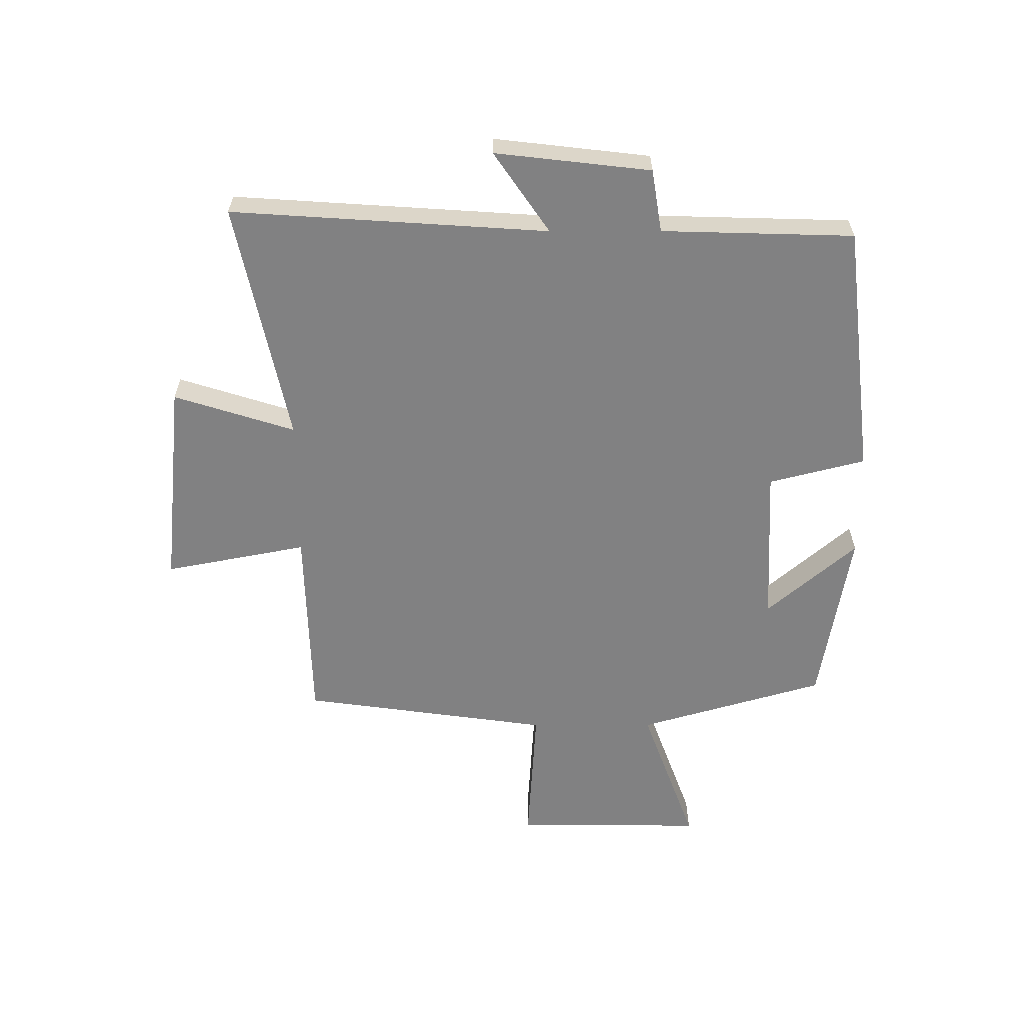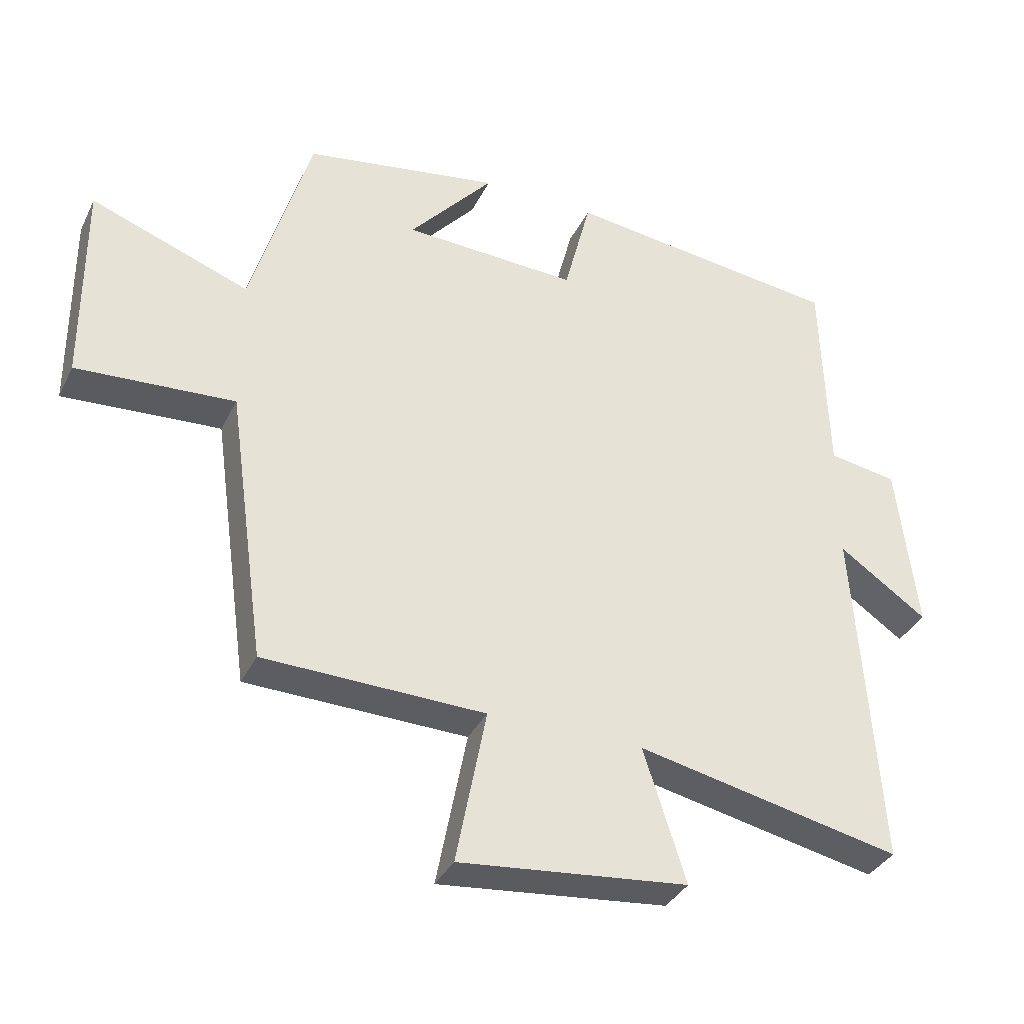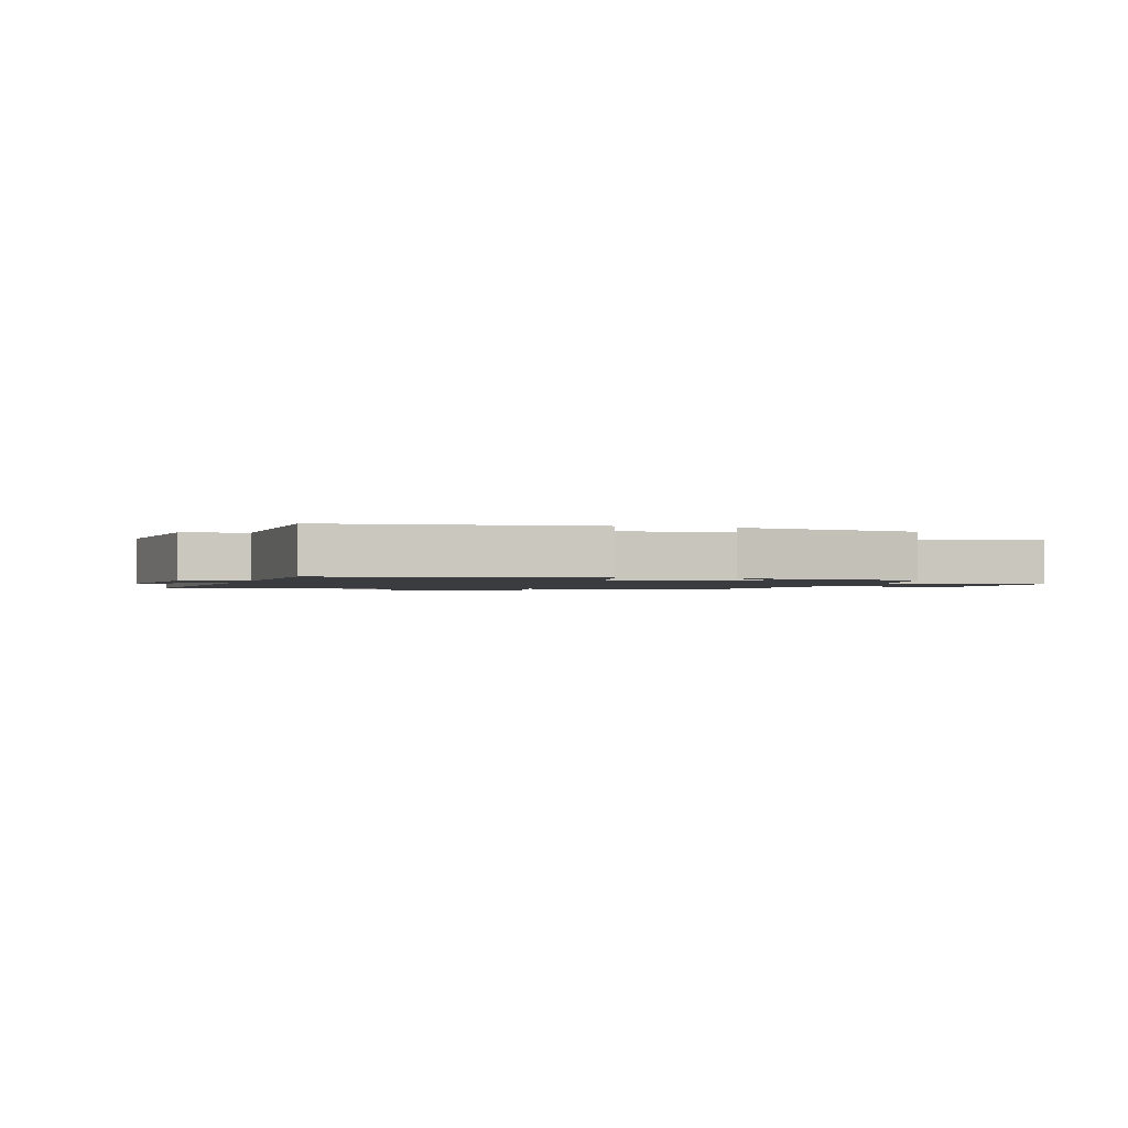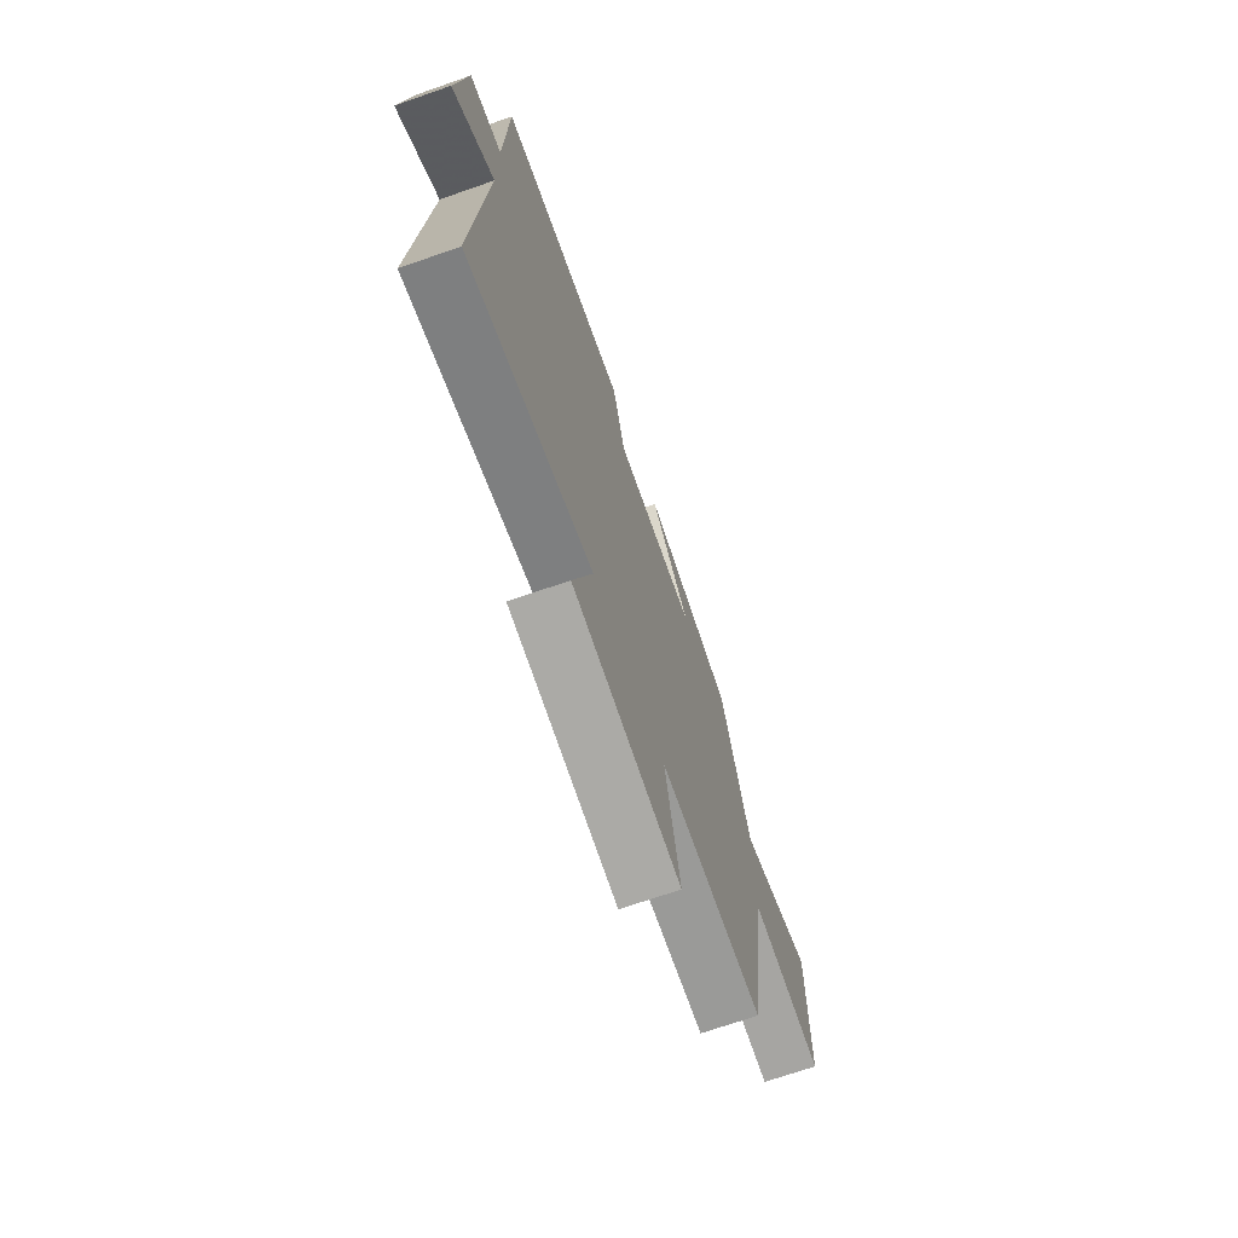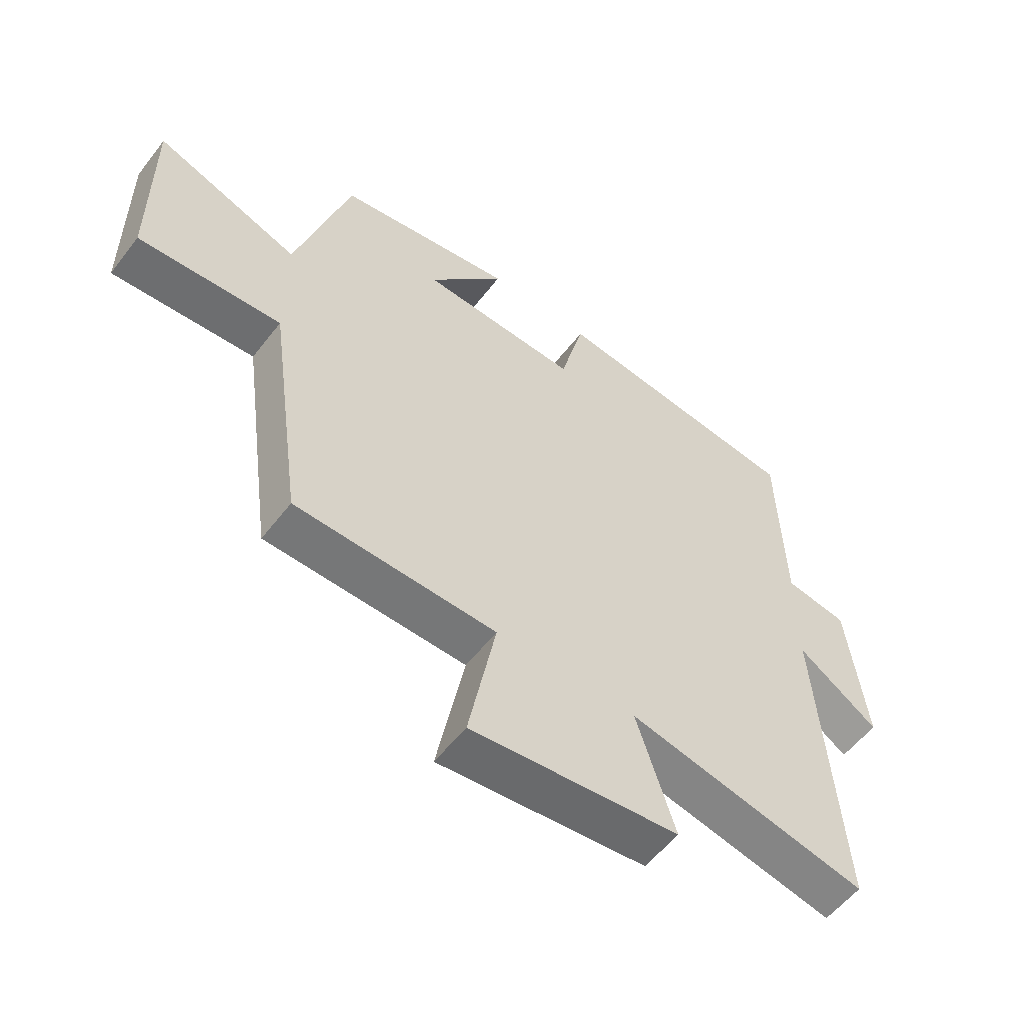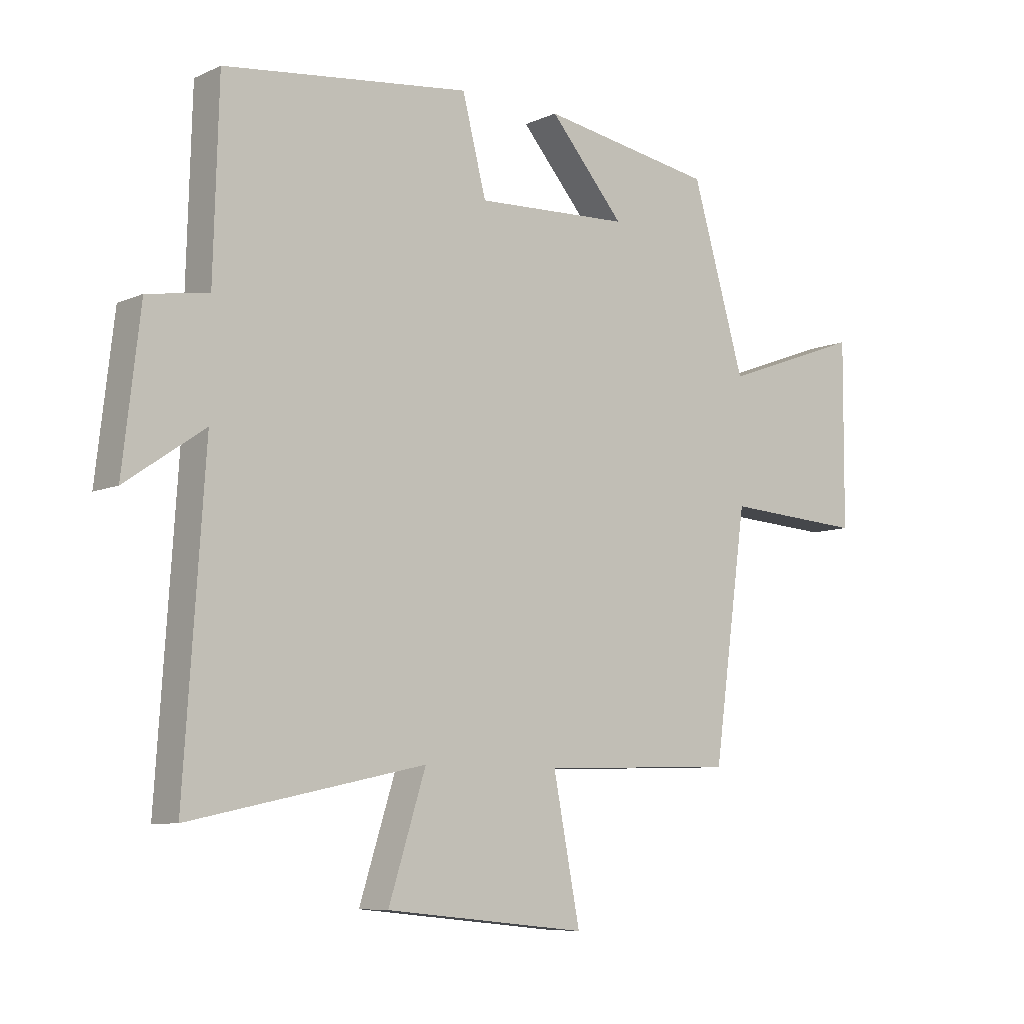
<metadata>
{"format":"obj","ext":"obj","renderer":"f3d","projection":"perspective","resolution":1024,"background":"white","views":[{"elev":-60.4,"azim":-89.9,"up":"+Y"},{"elev":-35.5,"azim":156.5,"up":"+Z"},{"elev":-1.5,"azim":-17.3,"up":"+Y"},{"elev":-70.6,"azim":-70.8,"up":"+Z"},{"elev":-56.2,"azim":142.8,"up":"+Z"},{"elev":-8.0,"azim":-39.1,"up":"+Z"}]}
</metadata>
<code>
v 0.442 0.07 -0.491
v 0.106 0.07 -0.5
v 0.152 0.07 -0.738
v -0.196 0.07 -0.702
v -0.132 0.07 -0.5
v -0.535 0.07 -0.585
v -0.5 0.07 -0.056
v -0.635 0.07 -0.149
v -0.605 0.07 0.111
v -0.5 0.07 0.128
v -0.491 0.07 0.449
v -0.068 0.07 0.5
v -0.027 0.07 0.339
v 0.239 0.07 0.351
v 0.11 0.07 0.5
v 0.409 0.07 0.45
v 0.5 0.07 0.138
v 0.742 0.07 0.227
v 0.74 0.07 -0.089
v 0.5 0.07 -0.074
v 0.442 0 -0.491
v 0.106 0 -0.5
v 0.152 0 -0.738
v -0.196 0 -0.702
v -0.132 0 -0.5
v -0.535 0 -0.585
v -0.5 0 -0.056
v -0.635 0 -0.149
v -0.605 0 0.111
v -0.5 0 0.128
v -0.491 0 0.449
v -0.068 0 0.5
v -0.027 0 0.339
v 0.239 0 0.351
v 0.11 0 0.5
v 0.409 0 0.45
v 0.5 0 0.138
v 0.742 0 0.227
v 0.74 0 -0.089
v 0.5 0 -0.074
f 17 18 19 20
f 17 20 1 2
f 14 15 16 17
f 13 14 17 2
f 12 13 2
f 11 12 2
f 10 11 2
f 7 8 9 10
f 7 10 2 3
f 5 6 7
f 5 7 3
f 3 4 5
f 40 39 38 37
f 22 21 40 37
f 37 36 35 34
f 22 37 34 33
f 22 33 32
f 22 32 31
f 22 31 30
f 30 29 28 27
f 23 22 30 27
f 27 26 25
f 23 27 25
f 25 24 23
f 1 21 22 2
f 2 22 23 3
f 3 23 24 4
f 4 24 25 5
f 5 25 26 6
f 6 26 27 7
f 7 27 28 8
f 8 28 29 9
f 9 29 30 10
f 10 30 31 11
f 11 31 32 12
f 12 32 33 13
f 13 33 34 14
f 14 34 35 15
f 15 35 36 16
f 16 36 37 17
f 17 37 38 18
f 18 38 39 19
f 19 39 40 20
f 20 40 21 1

</code>
